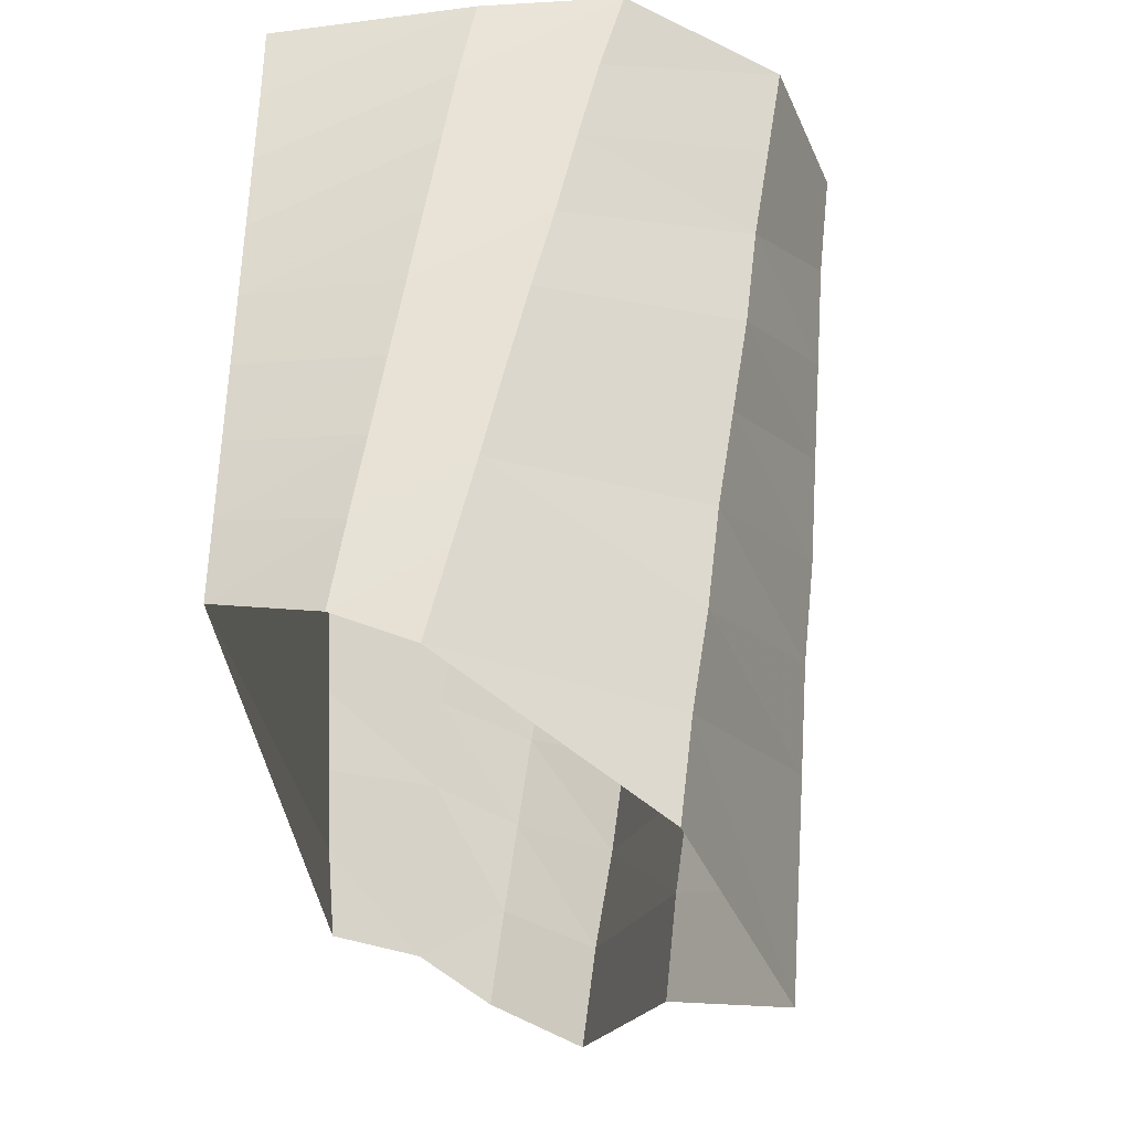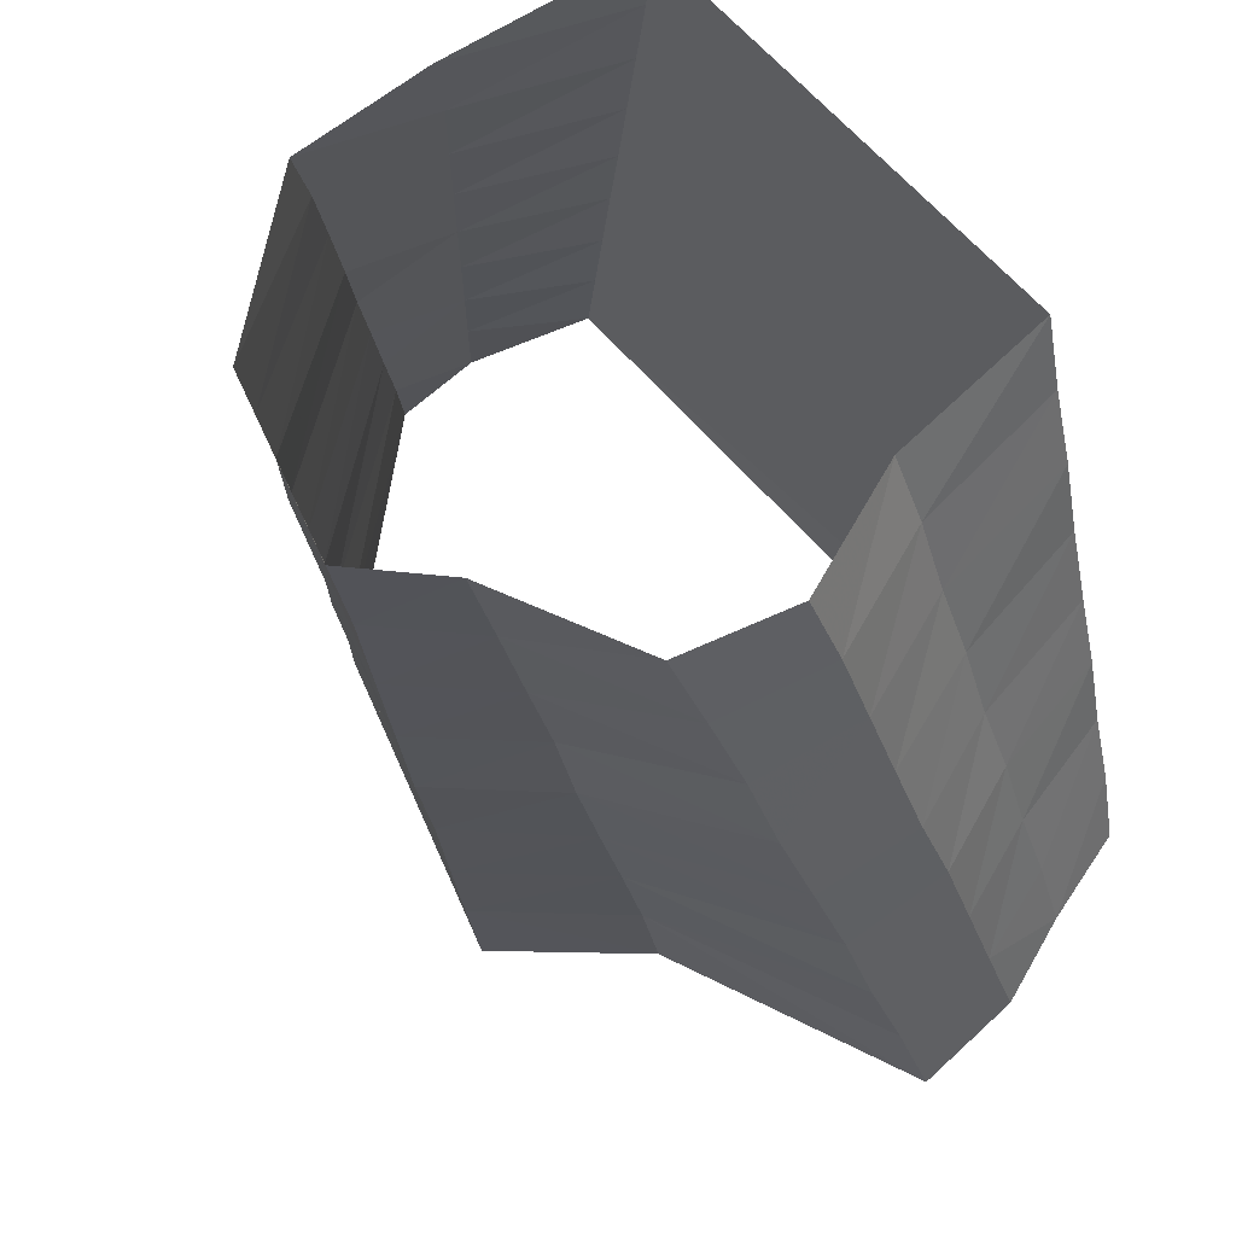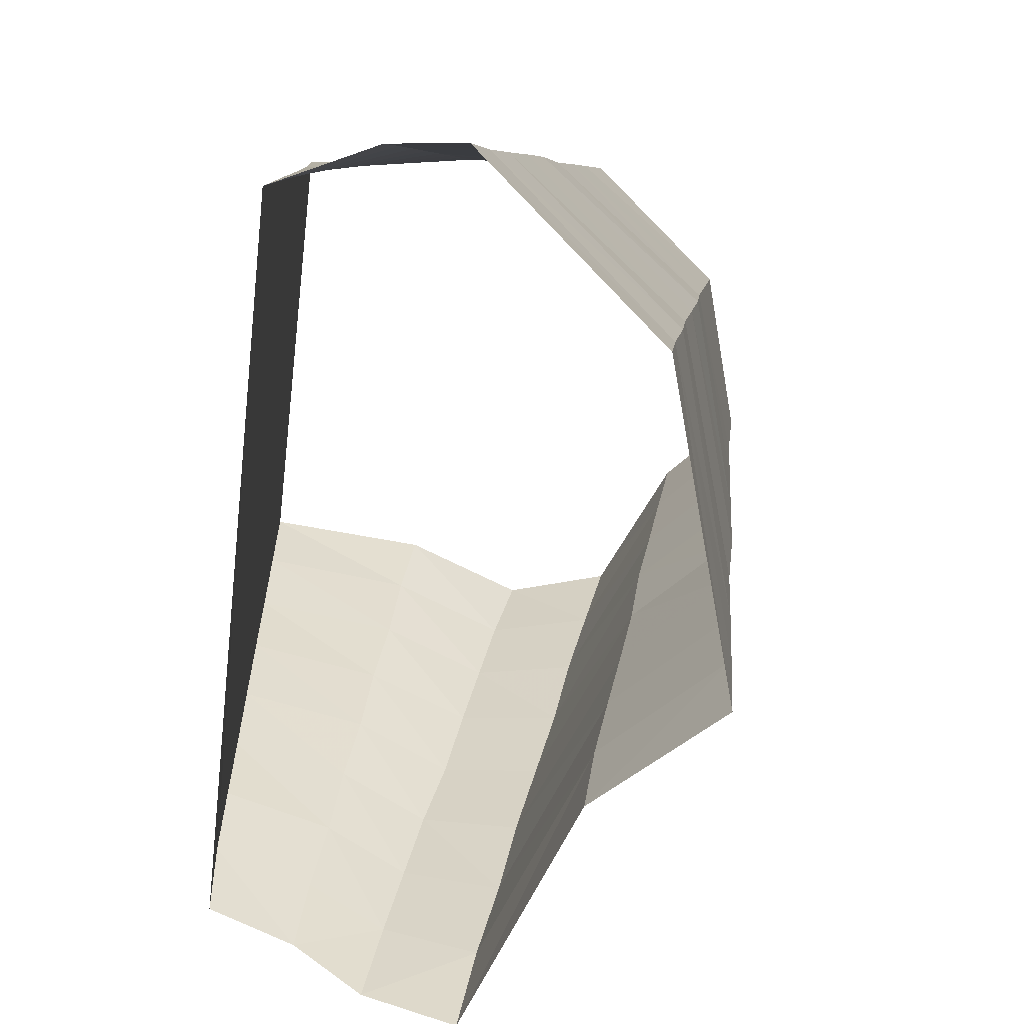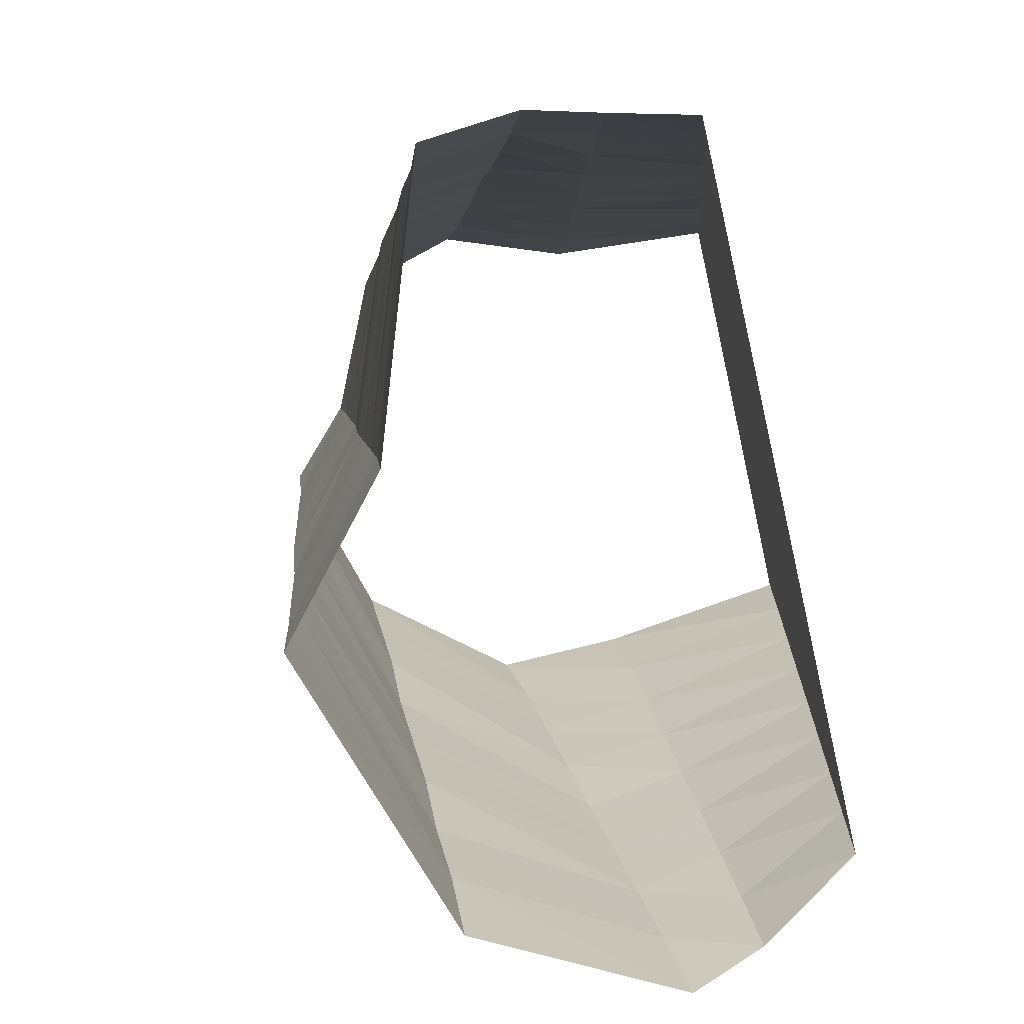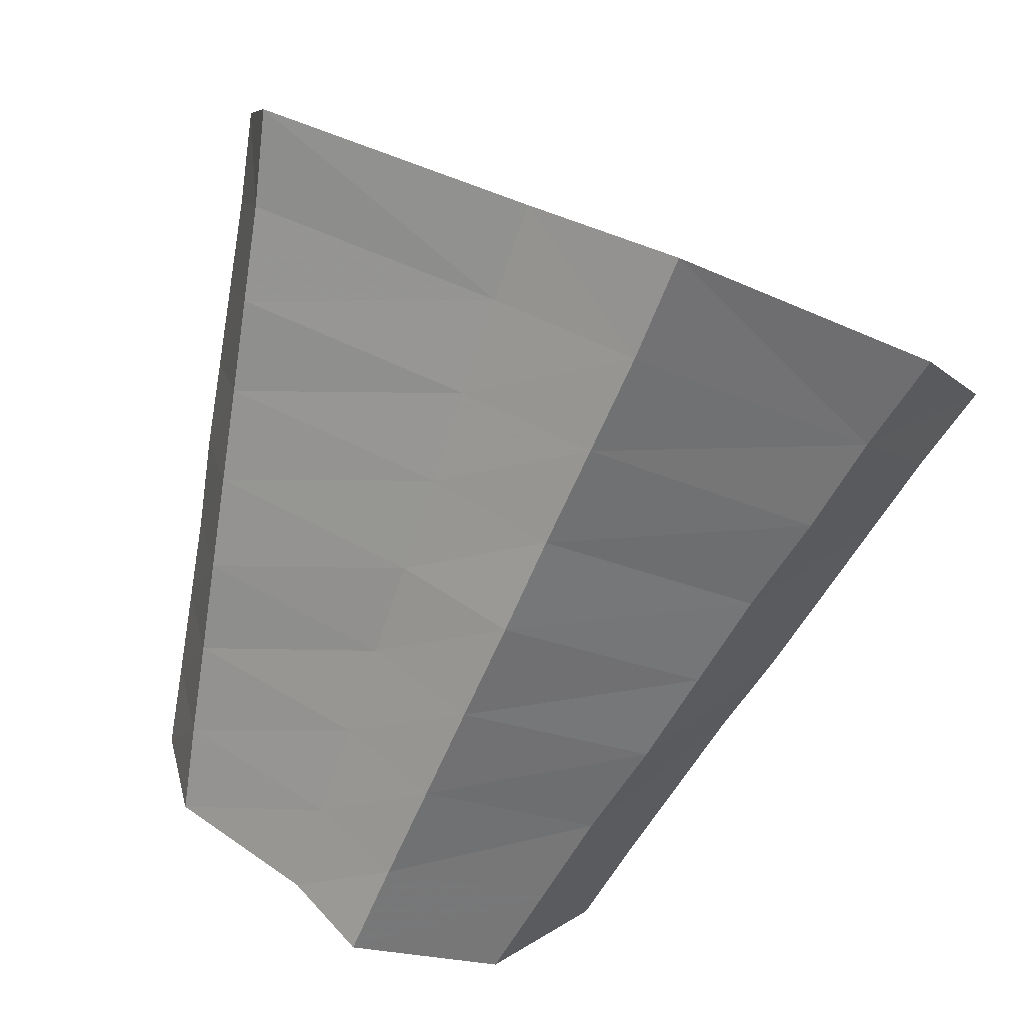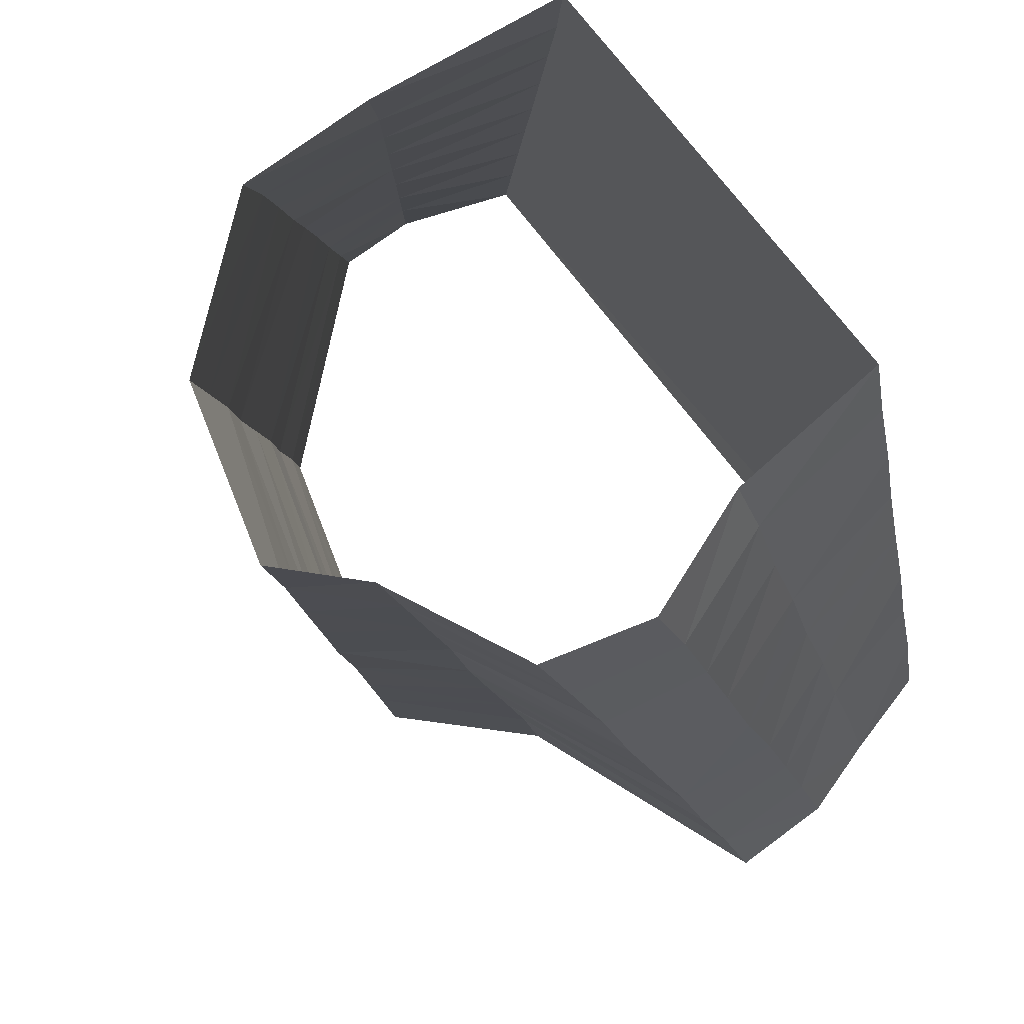
<metadata>
{"format":"obj","ext":"obj","renderer":"f3d","projection":"perspective","resolution":1024,"background":"white","views":[{"elev":-29.8,"azim":-86.6,"up":"+Z"},{"elev":64.2,"azim":49.2,"up":"+Z"},{"elev":-72.6,"azim":-96.3,"up":"+Z"},{"elev":-75.8,"azim":102.5,"up":"+Z"},{"elev":-58.0,"azim":155.3,"up":"+Y"},{"elev":75.7,"azim":52.1,"up":"+Z"}]}
</metadata>
<code>
v 0.5703 0 0.4062
v 0.5234 0 0.5703
v -0.3906 0 0.5703
v -0.4062 0 0.4062
v 0.625 0 0.2422
v 0.6562 -0.3047 0.2344
v 0.6016 -0.3203 0.4062
v -0.4453 -0.4141 0.5703
v -0.4688 -0.3828 0.3906
v -0.4531 -0.6953 0.5703
v -0.4844 -0.6484 0.3828
v -0.5 -0.3594 0.2109
v -0.4297 0 0.2344
v -0.2109 -0.9922 0.5703
v -0.2344 -0.9609 0.3594
v -0.5156 -0.6094 0.1953
v 0.1406 -1.094 0.5703
v 0.1484 -1.07 0.3516
v -0.2578 -0.9297 0.1484
v 0.2891 -0.9531 0.5703
v 0.3125 -0.9219 0.3672
v 0.1562 -1.055 0.125
v 0.5781 -0.8203 0.5703
v 0.6328 -0.7812 0.3828
v 0.3359 -0.8906 0.1562
v 0.6406 -0.6016 0.5703
v 0.6875 -0.5625 0.3906
v 0.6875 -0.7422 0.1875
v 0.5469 -0.3438 0.5703
v 0.7344 -0.5312 0.2109
v 0.6719 0 0.07812
v 0.7109 -0.2812 0.0625
v 0.7656 -0.2656 -0.1094
v 0.8359 -0.4688 -0.1562
v 0.7812 -0.5 0.03125
v 0.8828 -0.4297 -0.3359
v 0.8516 -0.6328 -0.3984
v 0.7969 -0.6719 -0.2031
v 0.9062 -0.6016 -0.5938
v 0.4297 -0.7734 -0.6719
v 0.4062 -0.8047 -0.4688
v 0.4531 -0.7422 -0.8828
v 0.1953 -0.9688 -0.9844
v 0.1875 -0.9844 -0.7656
v 0.4766 -0.7188 -1.094
v 0.2109 -0.9531 -1.211
v -0.3906 -0.7891 -0.9219
v 0.7422 -0.7109 -0.007812
v 0.3828 -0.8359 -0.2578
v 0.3594 -0.8594 -0.04688
v 0.1797 -1 -0.5391
v 0.1719 -1.023 -0.3203
v -0.3672 -0.8203 -0.7109
v -0.3359 -0.8438 -0.4922
v -0.6797 -0.4141 -0.7578
v -0.6484 -0.4531 -0.5703
v -0.7188 -0.375 -0.9531
v -0.6875 -0.2188 -0.875
v -0.6562 -0.2422 -0.6875
v -0.4531 0 0.0625
v -0.5312 -0.3359 0.03125
v -0.4766 0 -0.1094
v 0.7266 0 -0.09375
v -0.5469 -0.5703 0
v -0.5625 -0.3125 -0.1484
v -0.2891 -0.9062 -0.07031
v -0.5859 -0.5312 -0.1875
v 0.1641 -1.039 -0.09375
v -0.3125 -0.875 -0.2812
v 0.8203 -0.2422 -0.2734
v 0.9297 -0.3984 -0.5156
v 0.9609 -0.5625 -0.7891
v 1.023 -0.5312 -0.9844
v 0.7812 0 -0.2578
v -0.5 0 -0.2734
v 0.8281 0 -0.4219
v 0.875 -0.2266 -0.4453
v -0.5938 -0.2891 -0.3281
v -0.5234 0 -0.4453
v -0.6172 -0.4922 -0.375
v -0.625 -0.2656 -0.5078
v 0.9766 -0.3672 -0.6953
v 1.031 -0.3359 -0.8828
v 0.9297 -0.2031 -0.6172
v 0.8828 0 -0.5859
v 0.9844 -0.1875 -0.7891
v -0.5469 0 -0.6172
v -0.5703 0 -0.7891
v 0.9375 -0.007812 -0.7578
v -0.4219 -0.7656 -1.141
f 1 2 3
f 1 3 4
f 1 4 5
f 1 5 6
f 1 6 7
f 1 7 2
f 1 2 7
f 1 7 6
f 1 6 5
f 1 5 4
f 1 4 3
f 1 3 2
f 8 9 4
f 8 4 3
f 8 3 4
f 8 4 9
f 8 9 10
f 8 10 9
f 9 10 11
f 9 11 12
f 9 12 13
f 9 13 4
f 9 4 13
f 9 13 12
f 9 12 11
f 9 11 10
f 10 11 14
f 10 14 11
f 11 14 15
f 11 15 16
f 11 16 12
f 11 12 16
f 11 16 15
f 11 15 14
f 14 15 17
f 14 17 15
f 15 17 18
f 15 18 19
f 15 19 16
f 15 16 19
f 15 19 18
f 15 18 17
f 17 18 20
f 17 20 18
f 18 20 21
f 18 21 22
f 18 22 19
f 18 19 22
f 18 22 21
f 18 21 20
f 20 21 23
f 20 23 21
f 21 23 24
f 21 24 25
f 21 25 22
f 21 22 25
f 21 25 24
f 21 24 23
f 23 24 26
f 23 26 24
f 24 26 27
f 24 27 28
f 24 28 25
f 24 25 28
f 24 28 27
f 24 27 26
f 26 27 29
f 26 29 27
f 27 29 7
f 27 7 30
f 27 30 28
f 27 28 30
f 27 30 7
f 27 7 29
f 29 7 2
f 29 2 7
f 4 13 5
f 4 5 13
f 13 5 31
f 13 31 5
f 5 31 32
f 5 32 6
f 5 6 32
f 5 32 31
f 31 32 33
f 31 33 32
f 32 33 34
f 32 34 35
f 32 35 6
f 32 6 35
f 32 35 34
f 32 34 33
f 33 34 36
f 33 36 34
f 34 36 37
f 34 37 38
f 34 38 35
f 34 35 38
f 34 38 37
f 34 37 36
f 36 37 39
f 36 39 37
f 37 39 40
f 37 40 41
f 37 41 38
f 37 38 41
f 37 41 40
f 37 40 39
f 39 40 42
f 39 42 40
f 40 42 43
f 40 43 44
f 40 44 41
f 40 41 44
f 40 44 43
f 40 43 42
f 42 43 45
f 42 45 43
f 43 45 46
f 43 46 47
f 43 47 44
f 43 44 47
f 43 47 46
f 43 46 45
f 7 6 30
f 7 30 6
f 6 30 35
f 6 35 30
f 30 35 48
f 30 48 28
f 30 28 48
f 30 48 35
f 35 48 38
f 35 38 48
f 48 38 49
f 48 49 50
f 48 50 28
f 48 28 50
f 48 50 49
f 48 49 38
f 38 49 41
f 38 41 49
f 49 41 51
f 49 51 52
f 49 52 50
f 49 50 52
f 49 52 51
f 49 51 41
f 41 51 44
f 41 44 51
f 51 44 53
f 51 53 54
f 51 54 52
f 51 52 54
f 51 54 53
f 51 53 44
f 44 53 47
f 44 47 53
f 53 47 55
f 53 55 56
f 53 56 54
f 53 54 56
f 53 56 55
f 53 55 47
f 47 55 57
f 47 57 55
f 55 57 58
f 55 58 59
f 55 59 56
f 55 56 59
f 55 59 58
f 55 58 57
f 13 60 31
f 13 31 60
f 13 60 12
f 13 12 60
f 60 12 61
f 60 61 62
f 60 62 63
f 60 63 31
f 60 31 63
f 60 63 62
f 60 62 61
f 60 61 12
f 12 61 16
f 12 16 61
f 61 16 64
f 61 64 65
f 61 65 62
f 61 62 65
f 61 65 64
f 61 64 16
f 16 64 19
f 16 19 64
f 64 19 66
f 64 66 67
f 64 67 65
f 64 65 67
f 64 67 66
f 64 66 19
f 19 66 22
f 19 22 66
f 66 22 68
f 66 68 69
f 66 69 67
f 66 67 69
f 66 69 68
f 66 68 22
f 22 68 25
f 22 25 68
f 68 25 50
f 68 50 52
f 68 52 69
f 68 69 52
f 68 52 50
f 68 50 25
f 25 50 28
f 25 28 50
f 31 63 33
f 31 33 63
f 63 33 70
f 63 70 33
f 33 70 36
f 33 36 70
f 70 36 71
f 70 71 36
f 36 71 39
f 36 39 71
f 71 39 72
f 71 72 39
f 39 72 42
f 39 42 72
f 72 42 73
f 72 73 42
f 42 73 45
f 42 45 73
f 74 63 62
f 74 62 75
f 74 75 76
f 74 76 77
f 74 77 70
f 74 70 63
f 74 63 70
f 74 70 77
f 74 77 76
f 74 76 75
f 74 75 62
f 74 62 63
f 75 62 65
f 75 65 78
f 75 78 79
f 75 79 76
f 75 76 79
f 75 79 78
f 75 78 65
f 75 65 62
f 78 65 67
f 78 67 80
f 78 80 81
f 78 81 79
f 78 79 81
f 78 81 80
f 78 80 67
f 78 67 65
f 80 67 69
f 80 69 54
f 80 54 56
f 80 56 81
f 80 81 56
f 80 56 54
f 80 54 69
f 80 69 67
f 54 69 52
f 54 52 69
f 70 77 71
f 70 71 77
f 77 71 82
f 77 82 71
f 71 82 72
f 71 72 82
f 82 72 83
f 82 83 72
f 72 83 73
f 72 73 83
f 84 77 76
f 84 76 85
f 84 85 86
f 84 86 82
f 84 82 77
f 84 77 82
f 84 82 86
f 84 86 85
f 84 85 76
f 84 76 77
f 59 81 56
f 59 56 81
f 59 81 87
f 59 87 81
f 81 87 79
f 81 79 87
f 87 79 85
f 87 85 79
f 79 85 76
f 79 76 85
f 88 89 85
f 88 85 87
f 88 87 59
f 88 59 58
f 88 58 59
f 88 59 87
f 88 87 85
f 88 85 89
f 89 85 86
f 89 86 85
f 47 90 57
f 47 57 90
f 47 90 46
f 47 46 90
f 86 83 82
f 86 82 83

</code>
